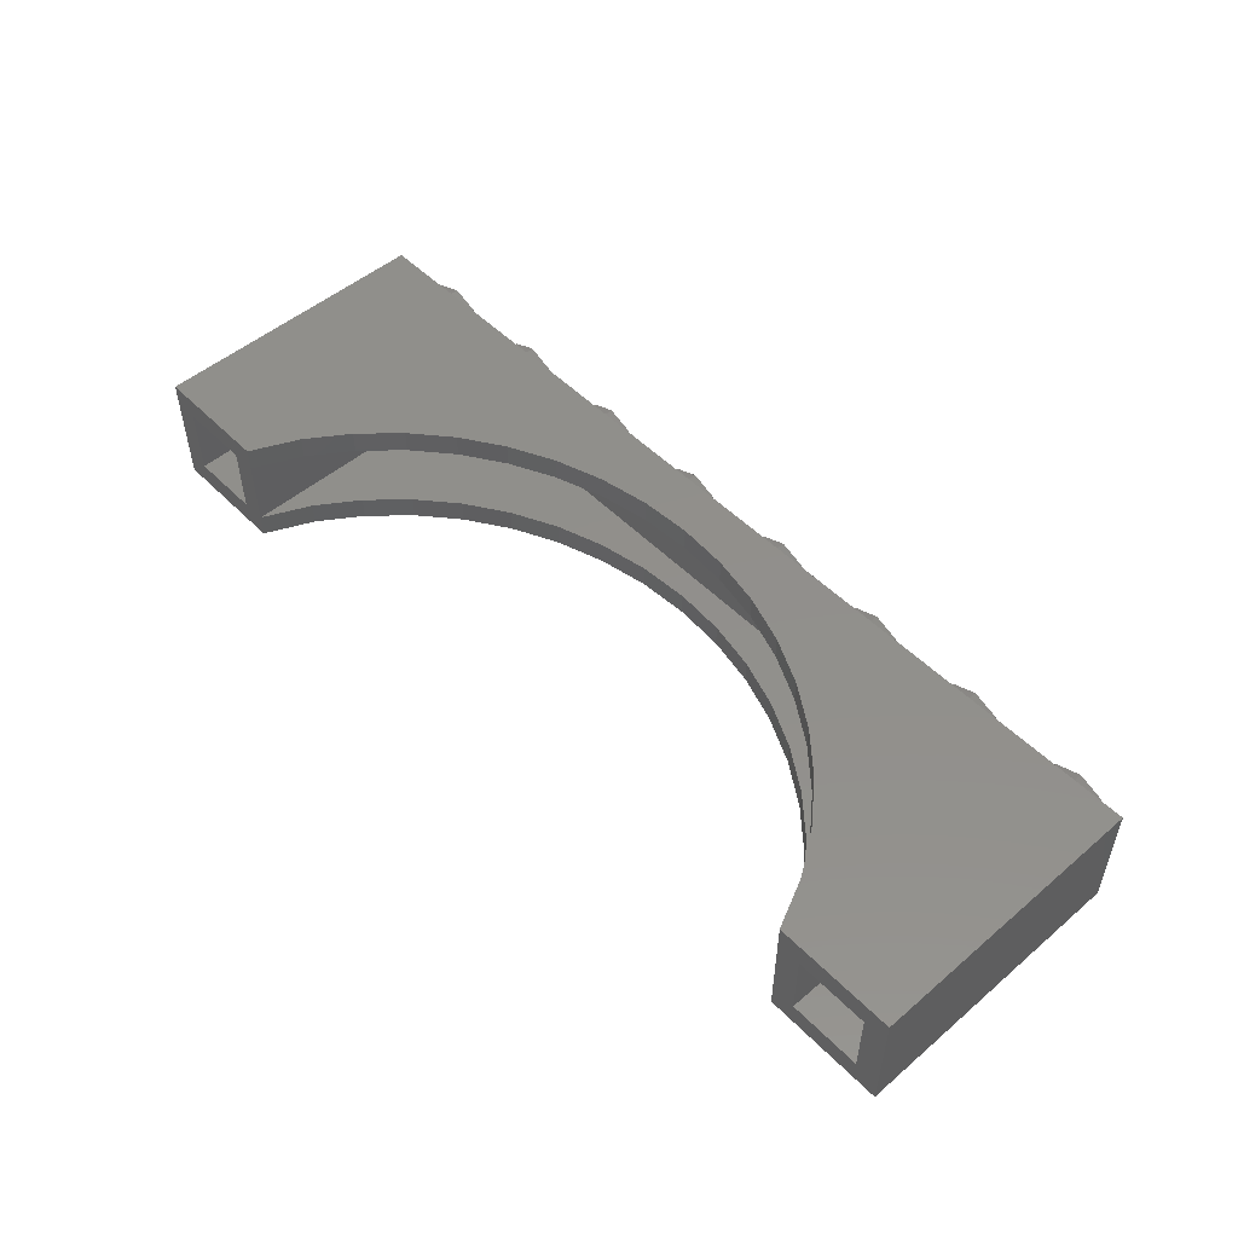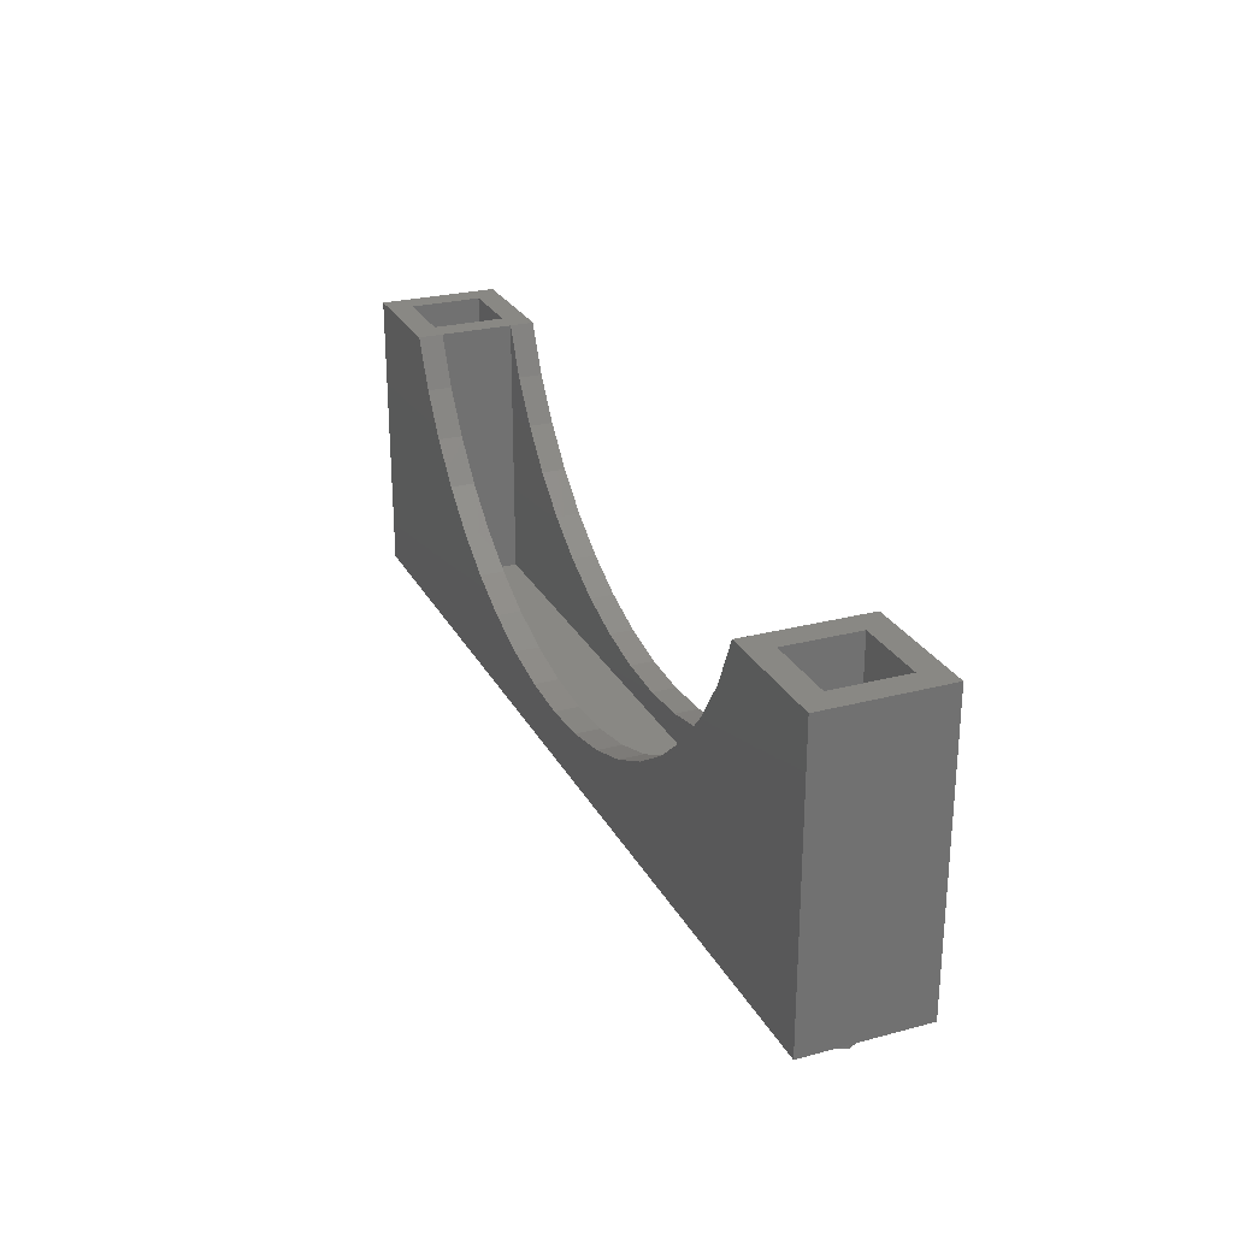
<metadata>
{"format":"stl","ext":"stl","renderer":"f3d","projection":"perspective","resolution":1024,"background":"white","views":[{"elev":51.1,"azim":-132.7,"up":"+Z"},{"elev":26.1,"azim":67.3,"up":"+Y"}]}
</metadata>
<code>
# stl→obj: 419 verts, 738 faces
v -2.4 0.32 -0.4
v -2.4 1.92 -0.4
v -2.252 1.6 -0.4
v -2.063 1.321 -0.4
v -1.838 1.07 -0.4
v -1.583 0.8489 -0.4
v -1.3 0.663 -0.4
v -0.995 0.5148 -0.4
v -0.6729 0.4073 -0.4
v -0.3393 0.342 -0.4
v 0 0.32 -0.4
v 2.4 1.92 -0.4
v 2.4 0.32 -0.4
v 2.252 1.6 -0.4
v 2.063 1.321 -0.4
v 1.838 1.07 -0.4
v 1.583 0.8489 -0.4
v 1.3 0.663 -0.4
v 0.995 0.5148 -0.4
v 0.6729 0.4073 -0.4
v 0.3393 0.342 -0.4
v 2.4 0.32 -0.24
v 2.4 1.92 -0.24
v 2.252 1.6 -0.24
v 2.063 1.321 -0.24
v 1.838 1.07 -0.24
v 1.583 0.8489 -0.24
v 1.3 0.663 -0.24
v 0.995 0.5148 -0.24
v 0.6729 0.4073 -0.24
v 0.3393 0.342 -0.24
v 0 0.32 -0.24
v -2.4 1.92 -0.24
v -2.4 0.32 -0.24
v -2.252 1.6 -0.24
v -2.063 1.321 -0.24
v -1.838 1.07 -0.24
v -1.583 0.8489 -0.24
v -1.3 0.663 -0.24
v -0.995 0.5148 -0.24
v -0.6729 0.4073 -0.24
v -0.3393 0.342 -0.24
v -2.4 0.32 0.24
v -2.4 1.92 0.24
v -2.252 1.6 0.24
v -2.063 1.321 0.24
v -1.838 1.07 0.24
v -1.583 0.8489 0.24
v -1.3 0.663 0.24
v -0.995 0.5148 0.24
v -0.6729 0.4073 0.24
v -0.3393 0.342 0.24
v 0 0.32 0.24
v 2.4 1.92 0.24
v 2.4 0.32 0.24
v 2.252 1.6 0.24
v 2.063 1.321 0.24
v 1.838 1.07 0.24
v 1.583 0.8489 0.24
v 1.3 0.663 0.24
v 0.995 0.5148 0.24
v 0.6729 0.4073 0.24
v 0.3393 0.342 0.24
v 2.4 0.32 0.4
v 2.4 1.92 0.4
v 2.252 1.6 0.4
v 2.063 1.321 0.4
v 1.838 1.07 0.4
v 1.583 0.8489 0.4
v 1.3 0.663 0.4
v 0.995 0.5148 0.4
v 0.6729 0.4073 0.4
v 0.3393 0.342 0.4
v 0 0.32 0.4
v -2.4 1.92 0.4
v -2.4 0.32 0.4
v -2.252 1.6 0.4
v -2.063 1.321 0.4
v -1.838 1.07 0.4
v -1.583 0.8489 0.4
v -1.3 0.663 0.4
v -0.995 0.5148 0.4
v -0.6729 0.4073 0.4
v -0.3393 0.342 0.4
v 3.2 1.92 0.4
v 3.04 1.92 0.24
v 2.56 1.92 0.24
v 2.56 1.92 -0.24
v 3.04 1.92 -0.24
v 3.2 1.92 -0.4
v -3.2 1.92 0.4
v -3.04 1.92 0.24
v -3.04 1.92 -0.24
v -3.2 1.92 -0.4
v -2.56 1.92 -0.24
v -2.56 1.92 0.24
v 2.4 0.16 0.24
v -2.4 0.16 0.24
v -2.4 0.16 -0.24
v 2.4 0.16 -0.24
v -3.2 0 0.4
v 3.2 0 0.4
v -3.2 0 -0.4
v 3.2 0 -0.4
v 2.56 0.16 0.24
v 3.04 0.16 0.24
v 3.04 0.16 -0.24
v 2.56 0.16 -0.24
v -3.04 0.16 0.24
v -2.56 0.16 0.24
v -2.56 0.16 -0.24
v -3.04 0.16 -0.24
v -2.56 -0.16 0
v -2.56 0 0
v -2.63 0 0.1697
v -2.63 -0.16 0.1697
v -2.8 0 0.24
v -2.8 -0.16 0.24
v -2.97 0 0.1697
v -2.97 -0.16 0.1697
v -3.04 0 -0
v -3.04 -0.16 -0
v -2.97 0 -0.1697
v -2.97 -0.16 -0.1697
v -2.8 0 -0.24
v -2.8 -0.16 -0.24
v -2.63 0 -0.1697
v -2.63 -0.16 -0.1697
v -1.76 -0.16 0
v -1.76 0 0
v -1.83 0 0.1697
v -1.83 -0.16 0.1697
v -2 0 0.24
v -2 -0.16 0.24
v -2.17 0 0.1697
v -2.17 -0.16 0.1697
v -2.24 0 -0
v -2.24 -0.16 -0
v -2.17 0 -0.1697
v -2.17 -0.16 -0.1697
v -2 0 -0.24
v -2 -0.16 -0.24
v -1.83 0 -0.1697
v -1.83 -0.16 -0.1697
v -0.96 -0.16 0
v -0.96 0 0
v -1.03 0 0.1697
v -1.03 -0.16 0.1697
v -1.2 0 0.24
v -1.2 -0.16 0.24
v -1.37 0 0.1697
v -1.37 -0.16 0.1697
v -1.44 0 -0
v -1.44 -0.16 -0
v -1.37 0 -0.1697
v -1.37 -0.16 -0.1697
v -1.2 0 -0.24
v -1.2 -0.16 -0.24
v -1.03 0 -0.1697
v -1.03 -0.16 -0.1697
v -0.16 -0.16 0
v -0.16 0 0
v -0.2303 0 0.1697
v -0.2303 -0.16 0.1697
v -0.4 0 0.24
v -0.4 -0.16 0.24
v -0.5697 0 0.1697
v -0.5697 -0.16 0.1697
v -0.64 0 -0
v -0.64 -0.16 -0
v -0.5697 0 -0.1697
v -0.5697 -0.16 -0.1697
v -0.4 0 -0.24
v -0.4 -0.16 -0.24
v -0.2303 0 -0.1697
v -0.2303 -0.16 -0.1697
v 0.64 -0.16 0
v 0.64 0 0
v 0.5697 0 0.1697
v 0.5697 -0.16 0.1697
v 0.4 0 0.24
v 0.4 -0.16 0.24
v 0.2303 0 0.1697
v 0.2303 -0.16 0.1697
v 0.16 0 -0
v 0.16 -0.16 -0
v 0.2303 0 -0.1697
v 0.2303 -0.16 -0.1697
v 0.4 0 -0.24
v 0.4 -0.16 -0.24
v 0.5697 0 -0.1697
v 0.5697 -0.16 -0.1697
v 1.44 -0.16 0
v 1.44 0 0
v 1.37 0 0.1697
v 1.37 -0.16 0.1697
v 1.2 0 0.24
v 1.2 -0.16 0.24
v 1.03 0 0.1697
v 1.03 -0.16 0.1697
v 0.96 0 -0
v 0.96 -0.16 -0
v 1.03 0 -0.1697
v 1.03 -0.16 -0.1697
v 1.2 0 -0.24
v 1.2 -0.16 -0.24
v 1.37 0 -0.1697
v 1.37 -0.16 -0.1697
v 2.24 -0.16 0
v 2.24 0 0
v 2.17 0 0.1697
v 2.17 -0.16 0.1697
v 2 0 0.24
v 2 -0.16 0.24
v 1.83 0 0.1697
v 1.83 -0.16 0.1697
v 1.76 0 -0
v 1.76 -0.16 -0
v 1.83 0 -0.1697
v 1.83 -0.16 -0.1697
v 2 0 -0.24
v 2 -0.16 -0.24
v 2.17 0 -0.1697
v 2.17 -0.16 -0.1697
v 3.04 -0.16 0
v 3.04 0 0
v 2.97 0 0.1697
v 2.97 -0.16 0.1697
v 2.8 0 0.24
v 2.8 -0.16 0.24
v 2.63 0 0.1697
v 2.63 -0.16 0.1697
v 2.56 0 -0
v 2.56 -0.16 -0
v 2.63 0 -0.1697
v 2.63 -0.16 -0.1697
v 2.8 0 -0.24
v 2.8 -0.16 -0.24
v 2.97 0 -0.1697
v 2.97 -0.16 -0.1697
v -2.8 -0.16 0
v -2 -0.16 0
v -1.2 -0.16 0
v -0.4 -0.16 0
v 0.4 -0.16 0
v 1.2 -0.16 0
v 2 -0.16 0
v 2.8 -0.16 0
v 2.296 0.457 -0.4
v 2.2 0.6 -0.4
v 2.283 0.4392 -0.4
v 2.277 0.3915 -0.4
v 2.242 0.3205 -0.4
v 2.204 0.2417 -0.4
v 2.153 0.1595 -0.4
v 2.083 0.09844 -0.4
v 2.008 0.06728 -0.4
v 1.955 0.06612 -0.4
v 1.915 0.08272 -0.4
v 1.875 0.157 -0.4
v 1.89 0.1138 -0.4
v 1.863 0.2402 -0.4
v 1.845 0.2956 -0.4
v 1.842 0.3511 -0.4
v 1.853 0.4066 -0.4
v 1.806 0.4476 -0.4
v 1.771 0.5008 -0.4
v 1.753 0.6284 -0.4
v 1.753 0.5707 -0.4
v 1.763 0.6927 -0.4
v 1.792 0.7504 -0.4
v 1.837 0.7904 -0.4
v 1.898 0.8216 -0.4
v 1.959 0.8238 -0.4
v 2.018 0.815 -0.4
v 2.056 0.8162 -0.4
v 2.317 0.4614 -0.4
v 2.363 0.4493 -0.4
v 2.442 0.4538 -0.4
v 2.53 0.4594 -0.4
v 2.625 0.4751 -0.4
v 2.708 0.5162 -0.4
v 2.766 0.574 -0.4
v 2.787 0.6217 -0.4
v 2.787 0.665 -0.4
v 2.768 0.7004 -0.4
v 2.733 0.7304 -0.4
v 2.661 0.7736 -0.4
v 2.617 0.8112 -0.4
v 2.567 0.8356 -0.4
v 2.511 0.8466 -0.4
v 2.491 0.9054 -0.4
v 2.456 0.9586 -0.4
v 2.398 1.002 -0.4
v 2.345 1.024 -0.4
v 2.282 1.039 -0.4
v 2.217 1.035 -0.4
v 2.163 1.008 -0.4
v 2.111 0.9638 -0.4
v 2.085 0.9083 -0.4
v 2.071 0.8506 -0.4
v 2.085 0.9083 -0.41
v 2.071 0.8506 -0.41
v 2.111 0.9638 -0.41
v 2.163 1.008 -0.41
v 2.217 1.035 -0.41
v 2.282 1.039 -0.41
v 2.345 1.024 -0.41
v 2.398 1.002 -0.41
v 2.456 0.9586 -0.41
v 2.491 0.9054 -0.41
v 2.511 0.8466 -0.41
v 2.567 0.8356 -0.41
v 2.617 0.8112 -0.41
v 2.661 0.7736 -0.41
v 2.733 0.7304 -0.41
v 2.768 0.7004 -0.41
v 2.787 0.665 -0.41
v 2.787 0.6217 -0.41
v 2.766 0.574 -0.41
v 2.708 0.5162 -0.41
v 2.625 0.4751 -0.41
v 2.53 0.4594 -0.41
v 2.442 0.4538 -0.41
v 2.363 0.4493 -0.41
v 2.317 0.4614 -0.41
v 2.296 0.457 -0.41
v 2.283 0.4392 -0.41
v 2.277 0.3915 -0.41
v 2.242 0.3205 -0.41
v 2.204 0.2417 -0.41
v 2.153 0.1595 -0.41
v 2.083 0.09844 -0.41
v 2.008 0.06728 -0.41
v 1.955 0.06612 -0.41
v 1.915 0.08272 -0.41
v 1.89 0.1138 -0.41
v 1.875 0.157 -0.41
v 1.863 0.2402 -0.41
v 1.845 0.2956 -0.41
v 1.842 0.3511 -0.41
v 1.853 0.4066 -0.41
v 1.806 0.4476 -0.41
v 1.771 0.5008 -0.41
v 1.753 0.5707 -0.41
v 1.753 0.6284 -0.41
v 1.763 0.6927 -0.41
v 1.792 0.7504 -0.41
v 1.837 0.7904 -0.41
v 1.898 0.8216 -0.41
v 1.959 0.8238 -0.41
v 2.018 0.815 -0.41
v 2.056 0.8162 -0.41
v 2.109 0.7075 -0.41
v 2.098 0.753 -0.41
v 2.242 0.5368 -0.41
v 2.128 0.672 -0.41
v 2.227 0.5312 -0.41
v 2.21 0.5346 -0.41
v 2.215 0.4702 -0.41
v 1.977 0.4511 -0.41
v 2.202 0.4092 -0.41
v 1.923 0.41 -0.41
v 2.179 0.3504 -0.41
v 1.901 0.3856 -0.41
v 2.137 0.2693 -0.41
v 1.89 0.3589 -0.41
v 2.096 0.2083 -0.41
v 1.894 0.309 -0.41
v 2.036 0.1538 -0.41
v 1.915 0.2558 -0.41
v 1.985 0.1294 -0.41
v 1.924 0.1992 -0.41
v 1.954 0.1327 -0.41
v 1.935 0.1538 -0.41
v 1.946 0.4544 -0.41
v 2.086 0.7064 -0.41
v 1.9 0.4521 -0.41
v 2.022 0.7507 -0.41
v 1.865 0.4676 -0.41
v 1.959 0.7662 -0.41
v 1.83 0.5064 -0.41
v 1.897 0.7583 -0.41
v 1.802 0.5696 -0.41
v 1.842 0.7261 -0.41
v 1.797 0.634 -0.41
v 1.811 0.6861 -0.41
v 2.136 0.7253 -0.41
v 2.161 0.6942 -0.41
v 2.257 0.5657 -0.41
v 2.253 0.549 -0.41
v 2.423 0.7489 -0.41
v 2.314 0.5369 -0.41
v 2.482 0.7834 -0.41
v 2.375 0.5248 -0.41
v 2.513 0.7945 -0.41
v 2.439 0.5237 -0.41
v 2.541 0.7945 -0.41
v 2.53 0.5316 -0.41
v 2.586 0.7712 -0.41
v 2.602 0.546 -0.41
v 2.627 0.7314 -0.41
v 2.675 0.5805 -0.41
v 2.676 0.7014 -0.41
v 2.717 0.6183 -0.41
v 2.714 0.6738 -0.41
v 2.726 0.6482 -0.41
v 2.145 0.7464 -0.41
v 2.432 0.7788 -0.41
v 2.129 0.8218 -0.41
v 2.452 0.821 -0.41
v 2.139 0.8862 -0.41
v 2.45 0.8588 -0.41
v 2.17 0.9406 -0.41
v 2.428 0.9064 -0.41
v 2.221 0.9794 -0.41
v 2.38 0.9563 -0.41
v 2.269 0.9928 -0.41
v 2.323 0.9851 -0.41
f 1 2 3
f 1 3 4
f 1 4 5
f 1 5 6
f 1 6 7
f 1 7 8
f 1 8 9
f 1 9 10
f 1 10 11
f 12 13 14
f 14 13 15
f 15 13 16
f 16 13 17
f 17 13 18
f 18 13 19
f 19 13 20
f 20 13 21
f 11 21 13
f 22 23 24
f 22 24 25
f 22 25 26
f 22 26 27
f 22 27 28
f 22 28 29
f 22 29 30
f 22 30 31
f 22 31 32
f 33 34 35
f 35 34 36
f 36 34 37
f 37 34 38
f 38 34 39
f 39 34 40
f 40 34 41
f 41 34 42
f 32 42 34
f 43 44 45
f 43 45 46
f 43 46 47
f 43 47 48
f 43 48 49
f 43 49 50
f 43 50 51
f 43 51 52
f 43 52 53
f 54 55 56
f 56 55 57
f 57 55 58
f 58 55 59
f 59 55 60
f 60 55 61
f 61 55 62
f 62 55 63
f 53 63 55
f 64 65 66
f 64 66 67
f 64 67 68
f 64 68 69
f 64 69 70
f 64 70 71
f 64 71 72
f 64 72 73
f 64 73 74
f 75 76 77
f 77 76 78
f 78 76 79
f 79 76 80
f 80 76 81
f 81 76 82
f 82 76 83
f 83 76 84
f 74 84 76
f 85 86 87
f 85 87 65
f 65 87 88
f 65 88 12
f 12 88 89
f 12 89 90
f 91 92 93
f 91 93 94
f 94 93 95
f 94 95 2
f 90 89 86
f 90 86 85
f 75 96 92
f 75 92 91
f 2 95 96
f 2 96 75
f 11 10 42
f 11 42 32
f 8 7 39
f 8 39 40
f 9 8 40
f 9 40 41
f 10 9 41
f 10 41 42
f 7 6 38
f 7 38 39
f 5 4 36
f 5 36 37
f 6 5 37
f 6 37 38
f 4 3 35
f 4 35 36
f 3 2 33
f 3 33 35
f 32 31 21
f 32 21 11
f 29 28 18
f 29 18 19
f 30 29 19
f 30 19 20
f 31 30 20
f 31 20 21
f 28 27 17
f 28 17 18
f 26 25 15
f 26 15 16
f 27 26 16
f 27 16 17
f 25 24 14
f 25 14 15
f 24 23 12
f 24 12 14
f 53 52 84
f 53 84 74
f 50 49 81
f 50 81 82
f 51 50 82
f 51 82 83
f 52 51 83
f 52 83 84
f 49 48 80
f 49 80 81
f 47 46 78
f 47 78 79
f 48 47 79
f 48 79 80
f 46 45 77
f 46 77 78
f 45 44 75
f 45 75 77
f 74 73 63
f 74 63 53
f 71 70 60
f 71 60 61
f 72 71 61
f 72 61 62
f 73 72 62
f 73 62 63
f 70 69 59
f 70 59 60
f 68 67 57
f 68 57 58
f 69 68 58
f 69 58 59
f 67 66 56
f 67 56 57
f 66 65 54
f 66 54 56
f 55 97 98
f 55 98 43
f 34 99 100
f 34 100 22
f 101 76 75
f 101 75 91
f 85 65 64
f 85 64 102
f 94 2 1
f 94 1 103
f 104 13 12
f 104 12 90
f 102 64 76
f 102 76 101
f 103 1 13
f 103 13 104
f 105 106 107
f 105 107 108
f 105 87 86
f 105 86 106
f 108 88 87
f 108 87 105
f 107 89 88
f 107 88 108
f 106 86 89
f 106 89 107
f 109 110 111
f 109 111 112
f 109 92 96
f 109 96 110
f 112 93 92
f 112 92 109
f 111 95 93
f 111 93 112
f 110 96 95
f 110 95 111
f 97 100 99
f 97 99 98
f 85 102 104
f 85 104 90
f 100 97 54
f 100 54 23
f 98 99 33
f 98 33 44
f 94 103 101
f 94 101 91
f 101 103 104
f 101 104 102
f 113 114 115
f 113 115 116
f 116 115 117
f 116 117 118
f 118 117 119
f 118 119 120
f 120 119 121
f 120 121 122
f 122 121 123
f 122 123 124
f 124 123 125
f 124 125 126
f 126 125 127
f 126 127 128
f 128 127 114
f 128 114 113
f 129 130 131
f 129 131 132
f 132 131 133
f 132 133 134
f 134 133 135
f 134 135 136
f 136 135 137
f 136 137 138
f 138 137 139
f 138 139 140
f 140 139 141
f 140 141 142
f 142 141 143
f 142 143 144
f 144 143 130
f 144 130 129
f 145 146 147
f 145 147 148
f 148 147 149
f 148 149 150
f 150 149 151
f 150 151 152
f 152 151 153
f 152 153 154
f 154 153 155
f 154 155 156
f 156 155 157
f 156 157 158
f 158 157 159
f 158 159 160
f 160 159 146
f 160 146 145
f 161 162 163
f 161 163 164
f 164 163 165
f 164 165 166
f 166 165 167
f 166 167 168
f 168 167 169
f 168 169 170
f 170 169 171
f 170 171 172
f 172 171 173
f 172 173 174
f 174 173 175
f 174 175 176
f 176 175 162
f 176 162 161
f 177 178 179
f 177 179 180
f 180 179 181
f 180 181 182
f 182 181 183
f 182 183 184
f 184 183 185
f 184 185 186
f 186 185 187
f 186 187 188
f 188 187 189
f 188 189 190
f 190 189 191
f 190 191 192
f 192 191 178
f 192 178 177
f 193 194 195
f 193 195 196
f 196 195 197
f 196 197 198
f 198 197 199
f 198 199 200
f 200 199 201
f 200 201 202
f 202 201 203
f 202 203 204
f 204 203 205
f 204 205 206
f 206 205 207
f 206 207 208
f 208 207 194
f 208 194 193
f 209 210 211
f 209 211 212
f 212 211 213
f 212 213 214
f 214 213 215
f 214 215 216
f 216 215 217
f 216 217 218
f 218 217 219
f 218 219 220
f 220 219 221
f 220 221 222
f 222 221 223
f 222 223 224
f 224 223 210
f 224 210 209
f 225 226 227
f 225 227 228
f 228 227 229
f 228 229 230
f 230 229 231
f 230 231 232
f 232 231 233
f 232 233 234
f 234 233 235
f 234 235 236
f 236 235 237
f 236 237 238
f 238 237 239
f 238 239 240
f 240 239 226
f 240 226 225
f 241 113 116
f 241 116 118
f 241 118 120
f 241 120 122
f 241 122 124
f 241 124 126
f 241 126 128
f 241 128 113
f 242 129 132
f 242 132 134
f 242 134 136
f 242 136 138
f 242 138 140
f 242 140 142
f 242 142 144
f 242 144 129
f 243 145 148
f 243 148 150
f 243 150 152
f 243 152 154
f 243 154 156
f 243 156 158
f 243 158 160
f 243 160 145
f 244 161 164
f 244 164 166
f 244 166 168
f 244 168 170
f 244 170 172
f 244 172 174
f 244 174 176
f 244 176 161
f 245 177 180
f 245 180 182
f 245 182 184
f 245 184 186
f 245 186 188
f 245 188 190
f 245 190 192
f 245 192 177
f 246 193 196
f 246 196 198
f 246 198 200
f 246 200 202
f 246 202 204
f 246 204 206
f 246 206 208
f 246 208 193
f 247 209 212
f 247 212 214
f 247 214 216
f 247 216 218
f 247 218 220
f 247 220 222
f 247 222 224
f 247 224 209
f 248 225 228
f 248 228 230
f 248 230 232
f 248 232 234
f 248 234 236
f 248 236 238
f 248 238 240
f 248 240 225
f 249 250 251
f 252 251 250
f 253 252 250
f 254 253 250
f 255 254 250
f 256 255 250
f 257 256 250
f 258 257 250
f 259 258 250
f 259 250 260
f 260 261 259
f 260 250 262
f 262 250 263
f 263 250 264
f 264 250 265
f 266 265 250
f 267 266 250
f 267 250 268
f 268 269 267
f 268 250 270
f 270 250 271
f 271 250 272
f 272 250 273
f 273 250 274
f 274 250 275
f 275 250 276
f 250 249 277
f 250 277 278
f 250 278 279
f 250 279 280
f 250 280 281
f 250 281 282
f 250 282 283
f 250 283 284
f 250 284 285
f 285 286 287
f 287 250 285
f 250 287 288
f 250 288 289
f 250 289 290
f 250 290 291
f 250 291 292
f 250 292 293
f 293 294 295
f 295 250 293
f 250 295 296
f 250 296 297
f 250 297 298
f 250 298 299
f 250 299 300
f 250 300 301
f 250 301 276
f 302 303 301
f 301 300 302
f 304 302 300
f 300 299 304
f 305 304 299
f 299 298 305
f 306 305 298
f 298 297 306
f 307 306 297
f 297 296 307
f 308 307 296
f 296 295 308
f 309 308 295
f 295 294 309
f 310 309 294
f 294 293 310
f 311 310 293
f 293 292 311
f 312 311 292
f 292 291 312
f 313 312 291
f 291 290 313
f 314 313 290
f 290 289 314
f 315 314 289
f 289 288 315
f 316 315 288
f 288 287 316
f 317 316 287
f 287 286 317
f 318 317 286
f 286 285 318
f 319 318 285
f 285 284 319
f 320 319 284
f 284 283 320
f 321 320 283
f 283 282 321
f 322 321 282
f 282 281 322
f 323 322 281
f 281 280 323
f 324 323 280
f 280 279 324
f 325 324 279
f 279 278 325
f 326 325 278
f 278 277 326
f 327 326 277
f 277 249 327
f 328 327 249
f 249 251 328
f 329 328 251
f 251 252 329
f 330 329 252
f 252 253 330
f 331 330 253
f 253 254 331
f 332 331 254
f 254 255 332
f 333 332 255
f 255 256 333
f 334 333 256
f 256 257 334
f 335 334 257
f 257 258 335
f 336 335 258
f 258 259 336
f 337 336 259
f 259 261 337
f 338 337 261
f 261 260 338
f 339 338 260
f 260 262 339
f 340 339 262
f 262 263 340
f 341 340 263
f 263 264 341
f 342 341 264
f 264 265 342
f 343 342 265
f 265 266 343
f 344 343 266
f 266 267 344
f 345 344 267
f 267 269 345
f 346 345 269
f 269 268 346
f 347 346 268
f 268 270 347
f 348 347 270
f 270 271 348
f 349 348 271
f 271 272 349
f 350 349 272
f 272 273 350
f 351 350 273
f 273 274 351
f 352 351 274
f 274 275 352
f 353 352 275
f 275 276 353
f 303 353 276
f 276 301 303
f 354 355 356
f 356 357 354
f 356 358 359
f 359 357 356
f 357 359 360
f 360 361 357
f 361 360 362
f 362 363 361
f 363 362 364
f 364 365 363
f 365 364 366
f 366 367 365
f 367 366 368
f 368 369 367
f 369 368 370
f 370 371 369
f 371 370 372
f 372 373 371
f 373 372 374
f 374 375 373
f 361 376 377
f 377 357 361
f 376 378 379
f 379 377 376
f 378 380 381
f 381 379 378
f 380 382 383
f 383 381 380
f 382 384 385
f 385 383 382
f 384 386 387
f 387 385 384
f 388 389 356
f 356 355 388
f 356 389 390
f 390 391 356
f 389 392 393
f 393 390 389
f 392 394 395
f 395 393 392
f 394 396 397
f 397 395 394
f 396 398 399
f 399 397 396
f 398 400 401
f 401 399 398
f 400 402 403
f 403 401 400
f 402 404 405
f 405 403 402
f 404 406 407
f 407 405 404
f 392 389 408
f 408 409 392
f 409 408 410
f 410 411 409
f 411 410 412
f 412 413 411
f 413 412 414
f 414 415 413
f 415 414 416
f 416 417 415
f 417 416 418
f 418 419 417
f 356 327 328
f 328 358 356
f 358 328 360
f 360 359 358
f 328 329 362
f 362 360 328
f 329 330 364
f 364 362 329
f 330 331 366
f 366 364 330
f 331 332 368
f 368 366 331
f 332 333 370
f 370 368 332
f 333 334 372
f 372 370 333
f 334 335 374
f 374 372 334
f 335 336 375
f 375 374 335
f 336 337 338
f 338 375 336
f 375 338 339
f 339 373 375
f 373 339 340
f 340 371 373
f 371 340 341
f 341 369 371
f 369 341 342
f 342 367 369
f 367 342 380
f 380 365 367
f 365 380 378
f 378 363 365
f 378 376 361
f 361 363 378
f 342 343 382
f 382 380 342
f 343 344 384
f 384 382 343
f 344 345 346
f 346 384 344
f 384 346 347
f 347 386 384
f 386 347 348
f 348 387 386
f 387 348 349
f 349 385 387
f 385 349 350
f 350 383 385
f 383 350 351
f 351 381 383
f 381 351 352
f 352 379 381
f 379 352 353
f 353 355 379
f 379 355 354
f 354 377 379
f 357 377 354
f 356 391 326
f 326 327 356
f 391 390 393
f 393 326 391
f 326 393 395
f 395 325 326
f 325 395 397
f 397 324 325
f 324 397 399
f 399 323 324
f 323 399 401
f 401 322 323
f 322 401 403
f 403 321 322
f 321 403 405
f 405 320 321
f 320 405 407
f 407 319 320
f 319 407 406
f 406 318 319
f 318 406 316
f 316 317 318
f 406 404 315
f 315 316 406
f 404 402 314
f 314 315 404
f 402 400 313
f 313 314 402
f 400 398 312
f 312 313 400
f 398 396 413
f 413 312 398
f 396 394 411
f 411 413 396
f 411 394 392
f 392 409 411
f 312 413 415
f 415 311 312
f 311 415 417
f 417 310 311
f 310 417 308
f 308 309 310
f 417 419 307
f 307 308 417
f 419 418 306
f 306 307 419
f 418 416 305
f 305 306 418
f 416 414 304
f 304 305 416
f 414 412 302
f 302 304 414
f 412 410 303
f 303 302 412
f 410 355 353
f 353 303 410
f 410 408 388
f 388 355 410
f 389 388 408

</code>
